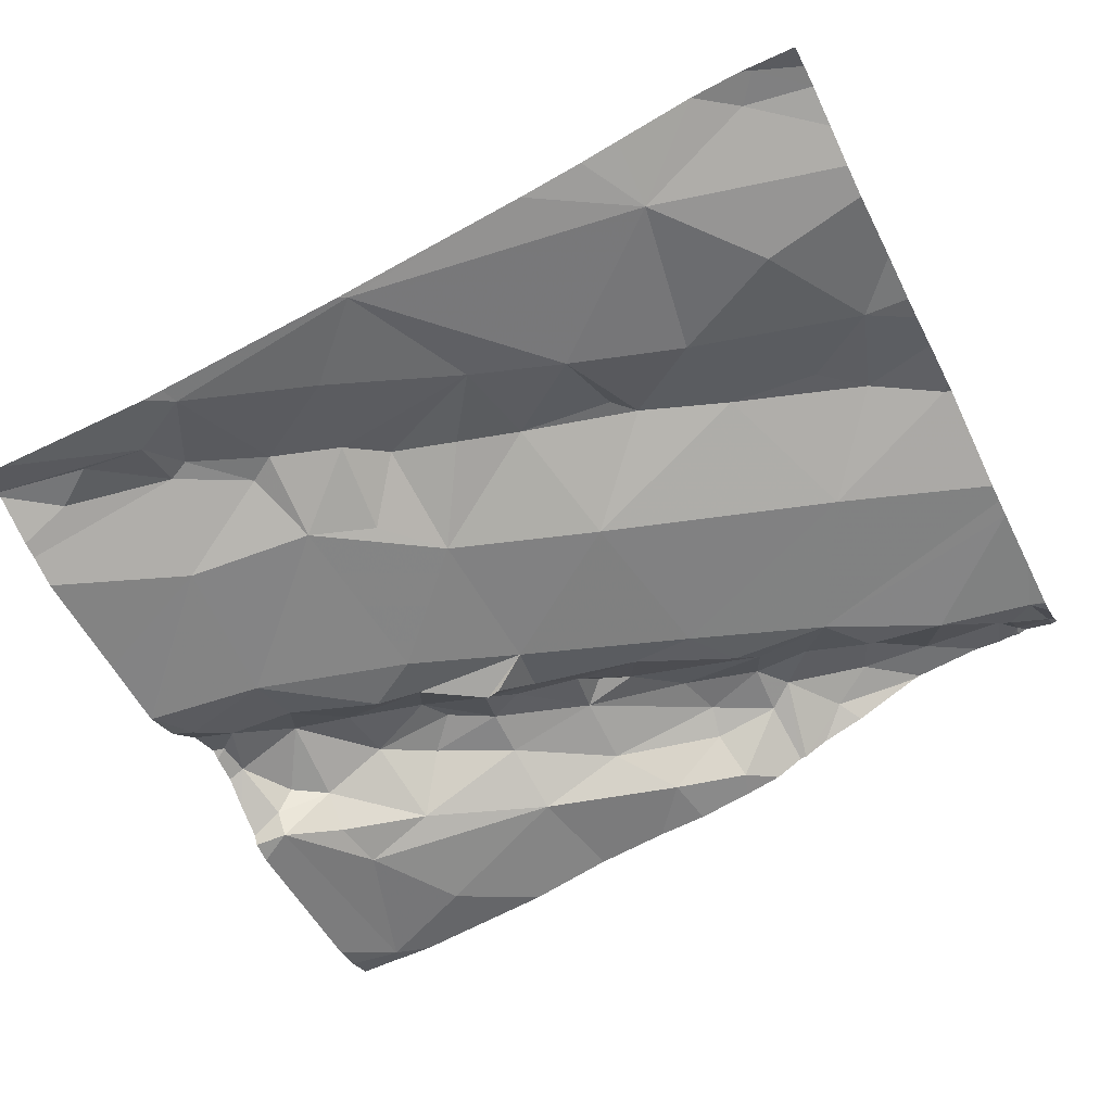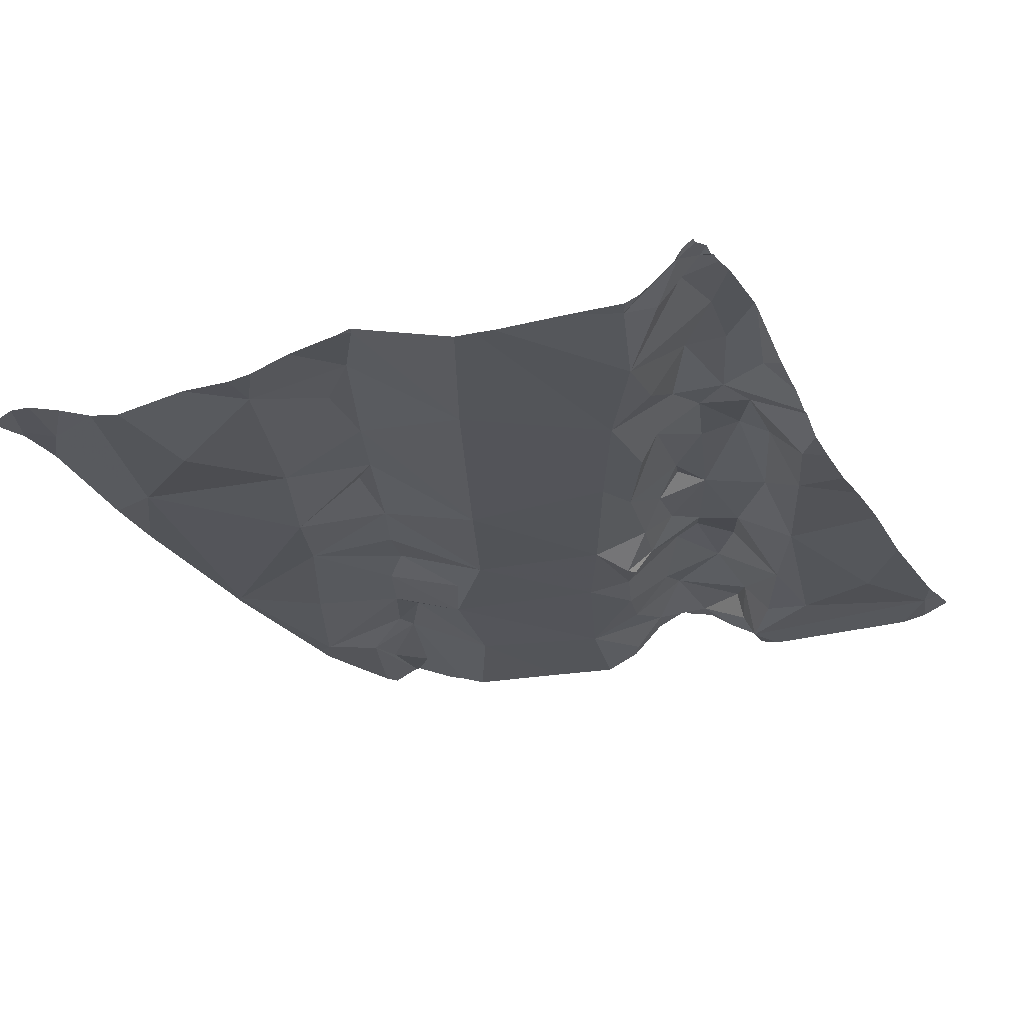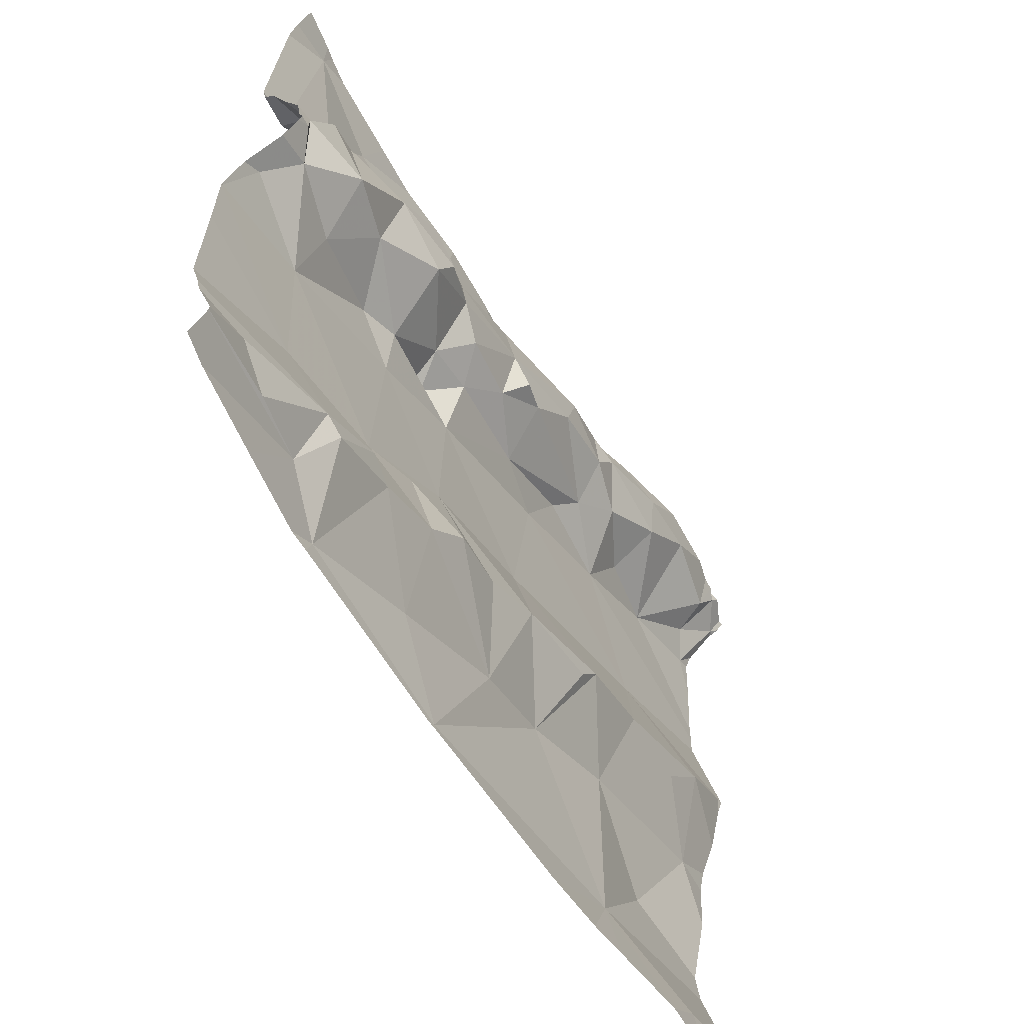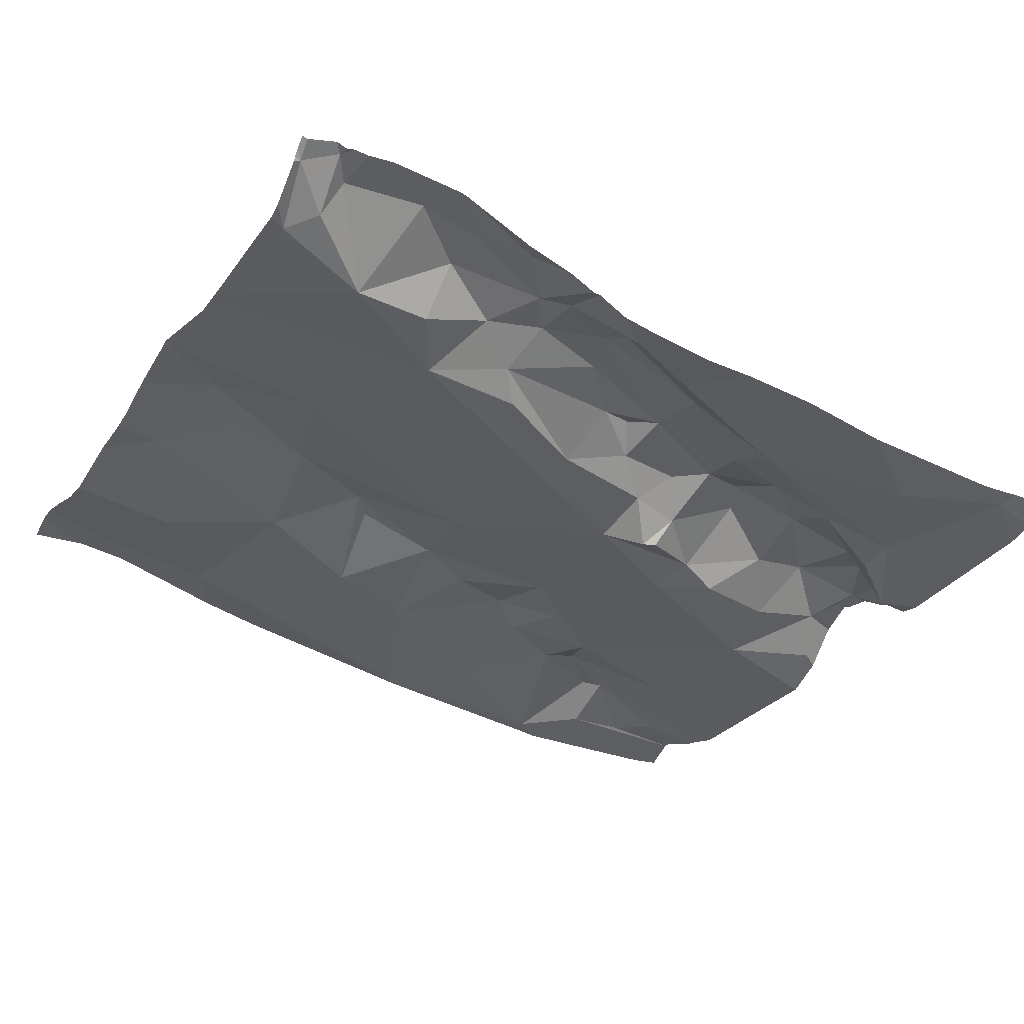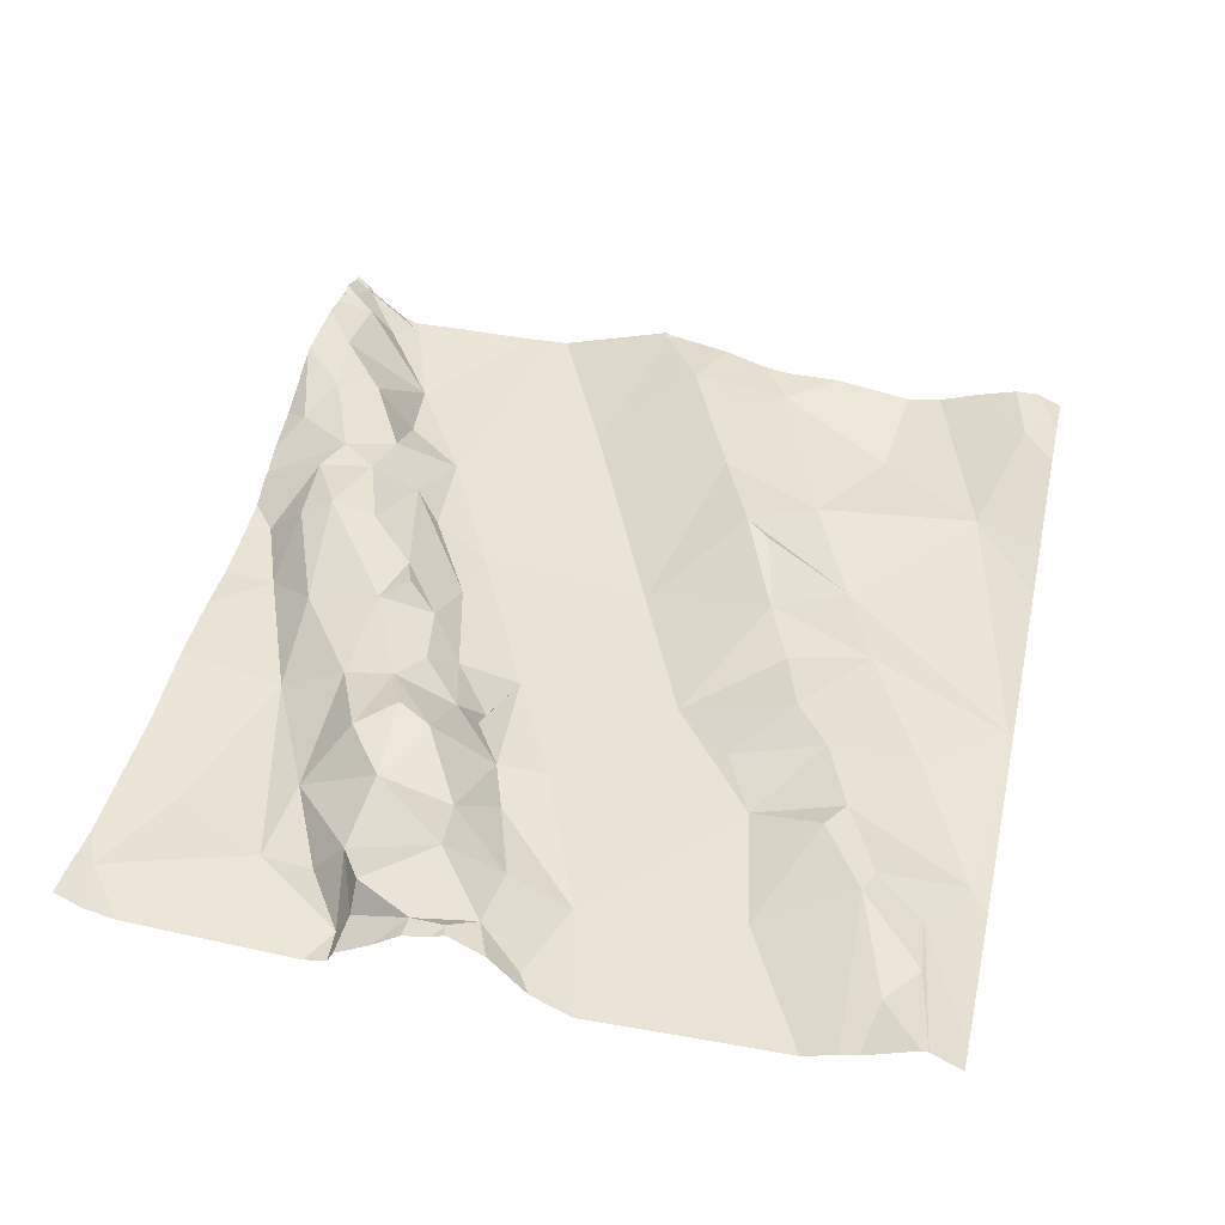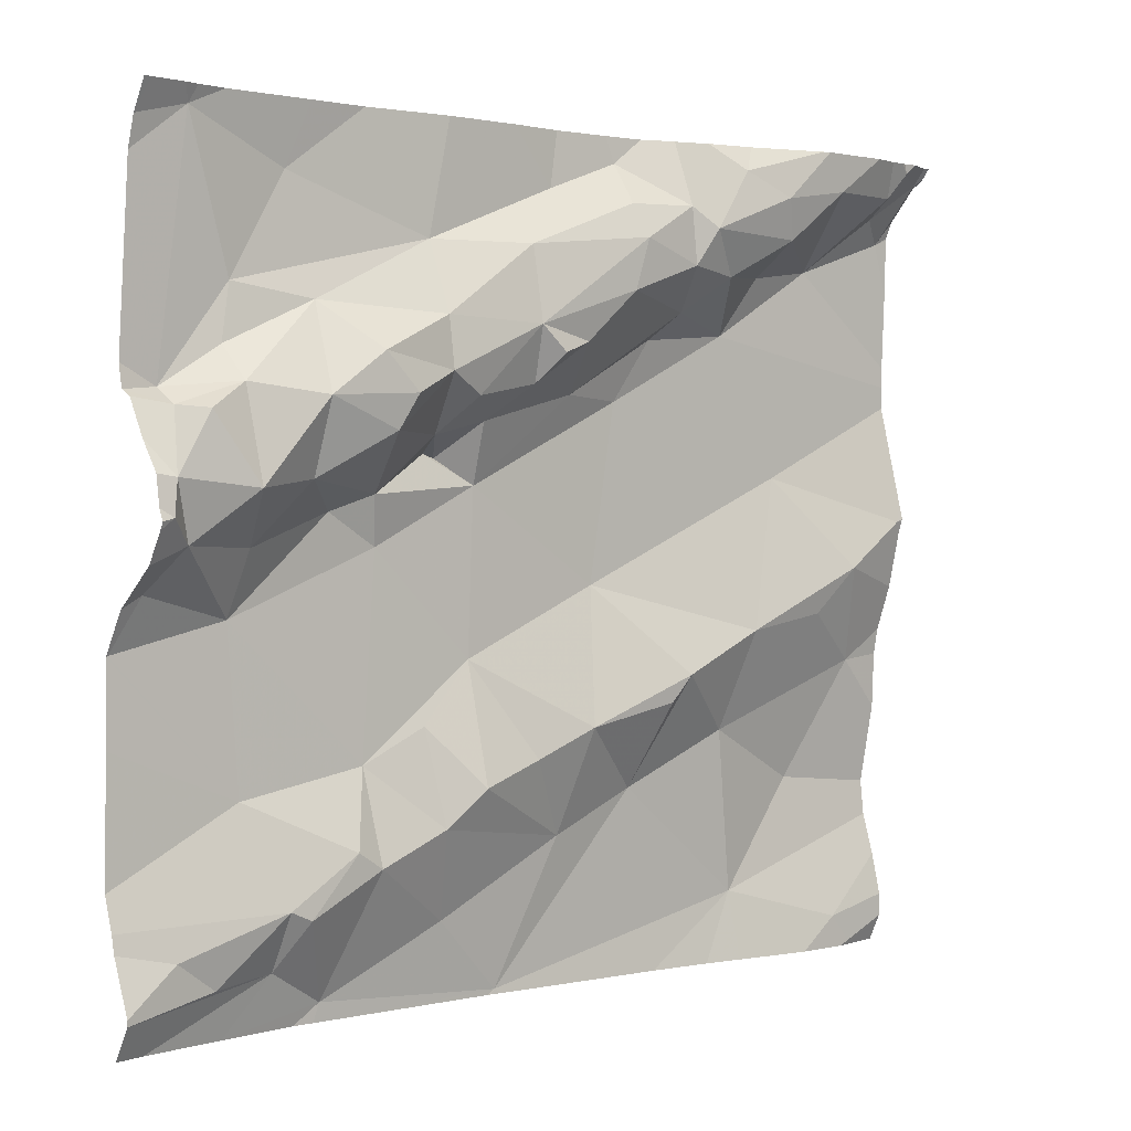
<metadata>
{"format":"obj","ext":"obj","renderer":"f3d","projection":"perspective","resolution":1024,"background":"white","views":[{"elev":-56.7,"azim":26.2,"up":"+Z"},{"elev":-14.7,"azim":115.7,"up":"+Z"},{"elev":-61.0,"azim":-68.7,"up":"+Y"},{"elev":-27.6,"azim":150.8,"up":"+Z"},{"elev":34.0,"azim":-77.2,"up":"+Z"},{"elev":1.4,"azim":-49.6,"up":"+Y"}]}
</metadata>
<code>
v -58.28 279.7 501.5
v -58.28 279.8 501.6
v -58.28 279.8 501.6
v -58.26 279.8 501.6
v -58.28 279.7 501.5
v -58.28 279.7 501.5
v -58.28 280 501.6
v -58.28 280 501.6
v -58.28 279.9 501.6
v -58.24 280 501.6
v -58.28 279.9 501.6
v -58.26 279.9 501.6
v -58.28 279.8 501.6
v -58.28 279.9 501.6
v -58.28 279.9 501.6
v -58.23 279.8 501.6
v -58.27 279.9 501.6
v -58.28 279.9 501.6
v -58.28 280 501.6
v -58.28 279.5 501.5
v -58.28 279.6 501.5
v -58.13 279.6 501.6
v -58.23 280.3 501.6
v -58.27 280.3 501.6
v -58.28 279.4 501.6
v -58.28 279.4 501.6
v -58.28 279.4 501.6
v -58.28 279.5 501.6
v -58.1 279.5 501.6
v -58.09 279.4 501.6
v -58.28 279.4 501.6
v -58.22 279.4 501.6
v -58.17 279.4 501.6
v -58.28 280.3 501.6
v -58.28 280.2 501.6
v -58.24 280 501.6
v -58.22 280.3 501.6
v -57.98 279.9 501.6
v -58.03 279.9 501.6
v -58.1 279.9 501.6
v -58.22 280 501.6
v -58.17 279.9 501.7
v -58.1 280.2 501.6
v -58.16 280.1 501.6
v -58.1 280 501.7
v -58.08 280.1 501.6
v -58.03 280 501.7
v -57.98 279.6 501.6
v -58.01 279.5 501.6
v -58.18 280 501.6
v -58.14 279.8 501.6
v -58 280 501.7
v -58.01 280 501.7
v -57.93 280.2 501.6
v -58.07 279.5 501.6
v -58.02 279.4 501.6
v -57.98 279.5 501.6
v -58.15 279.8 501.6
v -57.97 279.8 501.6
v -58.18 280.3 501.6
v -58.18 280 501.6
v -57.94 280.1 501.7
v -57.47 279.6 501.7
v -57.6 279.6 501.6
v -57.56 279.7 501.7
v -57.79 280 501.7
v -57.82 280.1 501.7
v -57.75 280.1 501.7
v -57.45 280.2 501.8
v -57.44 280.2 501.7
v -57.52 280.1 501.7
v -57.94 280 501.7
v -57.68 280.2 501.7
v -57.82 280.2 501.7
v -57.76 280.2 501.7
v -57.88 279.9 501.6
v -57.84 279.9 501.6
v -57.9 279.9 501.6
v -57.67 280.3 501.7
v -57.7 279.6 501.7
v -57.67 279.8 501.6
v -57.85 279.6 501.7
v -57.9 279.5 501.6
v -57.91 279.6 501.6
v -57.26 279.7 501.7
v -57.33 279.6 501.7
v -57.29 279.4 501.7
v -57.43 279.4 501.7
v -57.26 279.3 501.7
v -57.85 280 501.7
v -57.92 280 501.6
v -57.89 280 501.7
v -58.21 280.3 501.6
v -58.07 280.3 501.6
v -57.78 279.3 501.6
v -58 280.3 501.6
v -57.22 280.2 501.7
v -57.26 280.2 501.7
v -57.21 280.3 501.8
v -57.26 280.3 501.8
v -57.38 280.3 501.8
v -57.28 280.3 501.8
v -57.6 280.2 501.7
v -57.58 280.1 501.7
v -57.69 280.1 501.7
v -57.68 280.2 501.7
v -57.34 280.2 501.7
v -57.26 279.3 501.7
v -57.9 280.3 501.7
v -58.28 280.3 501.6
v -57.6 280.1 501.7
v -57.48 280.1 501.7
v -57.21 279.9 501.8
v -57.39 279.9 501.7
v -57.34 279.3 501.7
v -57.35 279.8 501.7
v -57.3 279.8 501.8
v -57.59 279.7 501.7
v -57.47 280.2 501.8
v -57.46 279.7 501.7
v -57.27 279.3 501.7
v -58.02 279.3 501.6
v -58.28 279.3 501.6
v -57.71 279.5 501.6
v -57.57 280.2 501.8
v -57.64 280 501.7
v -57.6 280.2 501.7
v -57.81 280 501.7
v -57.72 280 501.7
v -57.78 279.6 501.7
v -57.84 279.7 501.6
v -57.87 279.4 501.6
v -57.52 280.3 501.8
v -57.79 279.3 501.6
v -57.77 279.3 501.6
v -57.48 279.3 501.7
v -57.55 279.3 501.6
v -58.05 279.3 501.6
v -58.24 279.3 501.6
v -58.14 279.3 501.6
v -57.2 279.5 501.7
v -57.2 279.4 501.7
v -57.2 280 501.7
v -57.2 279.9 501.8
v -57.2 280.1 501.7
v -57.2 280.1 501.7
v -57.2 280 501.7
v -57.2 279.6 501.7
v -57.2 279.7 501.7
v -57.2 279.7 501.7
v -57.2 279.8 501.7
v -57.2 279.4 501.7
v -57.2 279.4 501.7
v -57.2 279.5 501.7
v -57.2 280.2 501.7
v -57.2 280.2 501.7
v -57.2 280.2 501.7
v -57.2 280.3 501.8
v -57.2 280.3 501.8
v -57.2 280.3 501.8
v -57.2 279.9 501.8
v -57.2 279.9 501.8
v -57.2 279.9 501.8
v -57.4 280.3 501.8
v -57.43 279.3 501.7
v -57.79 279.3 501.6
v -57.21 279.3 501.7
v -57.2 279.3 501.7
v -57.32 280.3 501.8
v -57.27 280.3 501.8
v -57.29 280.3 501.8
v -57.26 280.3 501.8
v -57.21 280.3 501.8
v -57.25 280.3 501.8
v -57.41 280.3 501.8
v -57.68 280.3 501.7
v -57.63 280.3 501.7
v -57.81 280.3 501.7
v -57.6 280.3 501.7
v -57.75 280.3 501.7
v -57.59 280.3 501.7
v -57.56 280.3 501.7
v -57.5 280.3 501.7
v -57.42 280.3 501.8
v -57.21 280.3 501.8
v -57.2 280.3 501.8
f 2 4 3
f 1 6 4
f 8 10 7
f 9 12 10
f 3 4 13
f 13 16 14
f 14 17 15
f 15 17 18
f 7 36 19
f 21 22 5
f 5 6 1
f 30 25 123
f 25 30 26
f 28 29 20
f 20 22 21
f 26 33 31
f 27 32 29
f 31 32 27
f 18 17 11
f 11 12 9
f 24 37 23
f 19 36 35
f 35 37 34
f 39 38 40
f 42 41 12
f 41 10 12
f 43 37 44
f 60 43 94
f 46 45 47
f 48 22 49
f 36 37 35
f 41 42 50
f 39 40 51
f 53 52 45
f 53 40 38
f 51 42 16
f 45 50 42
f 42 40 45
f 47 45 52
f 17 16 12
f 44 37 36
f 96 54 109
f 17 12 11
f 40 53 45
f 41 50 10
f 55 29 30
f 55 30 56
f 30 29 33
f 57 49 55
f 29 55 49
f 22 29 49
f 33 32 31
f 29 22 20
f 30 33 26
f 58 48 59
f 22 6 5
f 42 51 40
f 46 54 44
f 58 16 4
f 58 51 16
f 39 51 58
f 58 6 22
f 16 17 14
f 32 33 29
f 46 50 45
f 39 59 38
f 4 6 58
f 50 61 36
f 43 44 54
f 36 10 50
f 36 61 44
f 12 16 42
f 4 16 13
f 46 44 61
f 46 61 50
f 9 10 8
f 10 36 7
f 1 4 2
f 46 47 62
f 48 58 22
f 27 29 28
f 171 102 170
f 59 39 58
f 56 30 140
f 64 63 65
f 67 66 68
f 70 69 71
f 47 72 62
f 74 73 75
f 52 53 72
f 77 76 78
f 79 75 73
f 80 65 81
f 83 82 84
f 55 56 57
f 85 63 86
f 141 87 142
f 91 90 92
f 170 100 172
f 98 97 99
f 99 100 98
f 102 100 170
f 100 99 173
f 104 103 105
f 106 105 103
f 107 102 101
f 169 101 102
f 104 111 112
f 143 113 144
f 102 98 100
f 117 116 85
f 97 107 145
f 116 63 85
f 112 70 71
f 80 64 118
f 107 97 98
f 145 112 147
f 119 69 101
f 120 63 116
f 67 74 62
f 116 117 120
f 104 71 103
f 174 100 173
f 114 117 113
f 117 85 150
f 112 114 143
f 173 99 159
f 152 108 153
f 121 87 115
f 65 120 81
f 65 118 64
f 63 120 65
f 63 64 88
f 63 88 86
f 137 95 135
f 115 88 165
f 80 124 64
f 125 103 71
f 112 126 114
f 54 62 74
f 111 126 112
f 125 127 103
f 67 92 128
f 107 69 70
f 71 104 112
f 98 102 107
f 119 101 164
f 67 68 105
f 81 114 126
f 71 69 125
f 69 119 125
f 103 127 106
f 107 70 112
f 65 80 118
f 120 117 114
f 114 81 120
f 129 77 126
f 82 130 131
f 130 80 131
f 73 106 127
f 68 129 104
f 68 128 129
f 126 111 129
f 111 104 129
f 66 67 128
f 38 77 78
f 62 54 46
f 129 128 90
f 47 52 72
f 77 129 90
f 62 72 67
f 68 104 105
f 106 73 74
f 74 67 106
f 105 106 67
f 66 128 68
f 92 90 128
f 78 91 38
f 53 38 91
f 78 76 91
f 76 77 90
f 90 91 76
f 77 131 81
f 57 83 48
f 82 83 124
f 124 130 82
f 80 130 124
f 49 57 48
f 131 84 82
f 83 132 124
f 83 57 132
f 77 38 59
f 88 64 95
f 124 132 95
f 56 95 132
f 95 56 122
f 81 126 77
f 59 48 131
f 48 84 131
f 48 83 84
f 109 75 178
f 75 54 74
f 177 127 179
f 119 133 125
f 79 73 127
f 75 79 176
f 107 101 69
f 169 102 171
f 179 125 181
f 181 133 182
f 133 119 175
f 91 72 53
f 86 88 141
f 92 72 91
f 148 86 154
f 64 124 95
f 56 132 57
f 67 72 92
f 59 131 77
f 81 131 80
f 172 100 174
f 99 97 157
f 168 153 167
f 173 159 185
f 167 153 89
f 164 101 169
f 166 95 122
f 109 54 75
f 113 117 151
f 96 43 54
f 141 88 87
f 165 88 136
f 115 87 88
f 142 87 152
f 143 114 113
f 121 108 87
f 144 113 163
f 110 34 24
f 145 107 112
f 146 97 145
f 94 43 96
f 89 108 121
f 147 112 143
f 134 95 166
f 148 85 86
f 149 85 148
f 150 85 149
f 151 117 150
f 135 95 134
f 93 37 60
f 152 87 108
f 136 88 137
f 153 108 89
f 154 86 141
f 137 88 95
f 155 97 146
f 60 37 43
f 156 97 155
f 138 56 140
f 157 97 156
f 158 99 157
f 23 37 93
f 159 99 160
f 122 56 138
f 160 99 158
f 140 30 139
f 161 113 151
f 162 113 161
f 163 113 162
f 139 30 123
f 24 34 37
f 175 119 164
f 176 79 177
f 177 79 127
f 178 75 180
f 179 127 125
f 180 75 176
f 181 125 133
f 182 133 183
f 183 133 184
f 184 133 175
f 185 159 186

</code>
